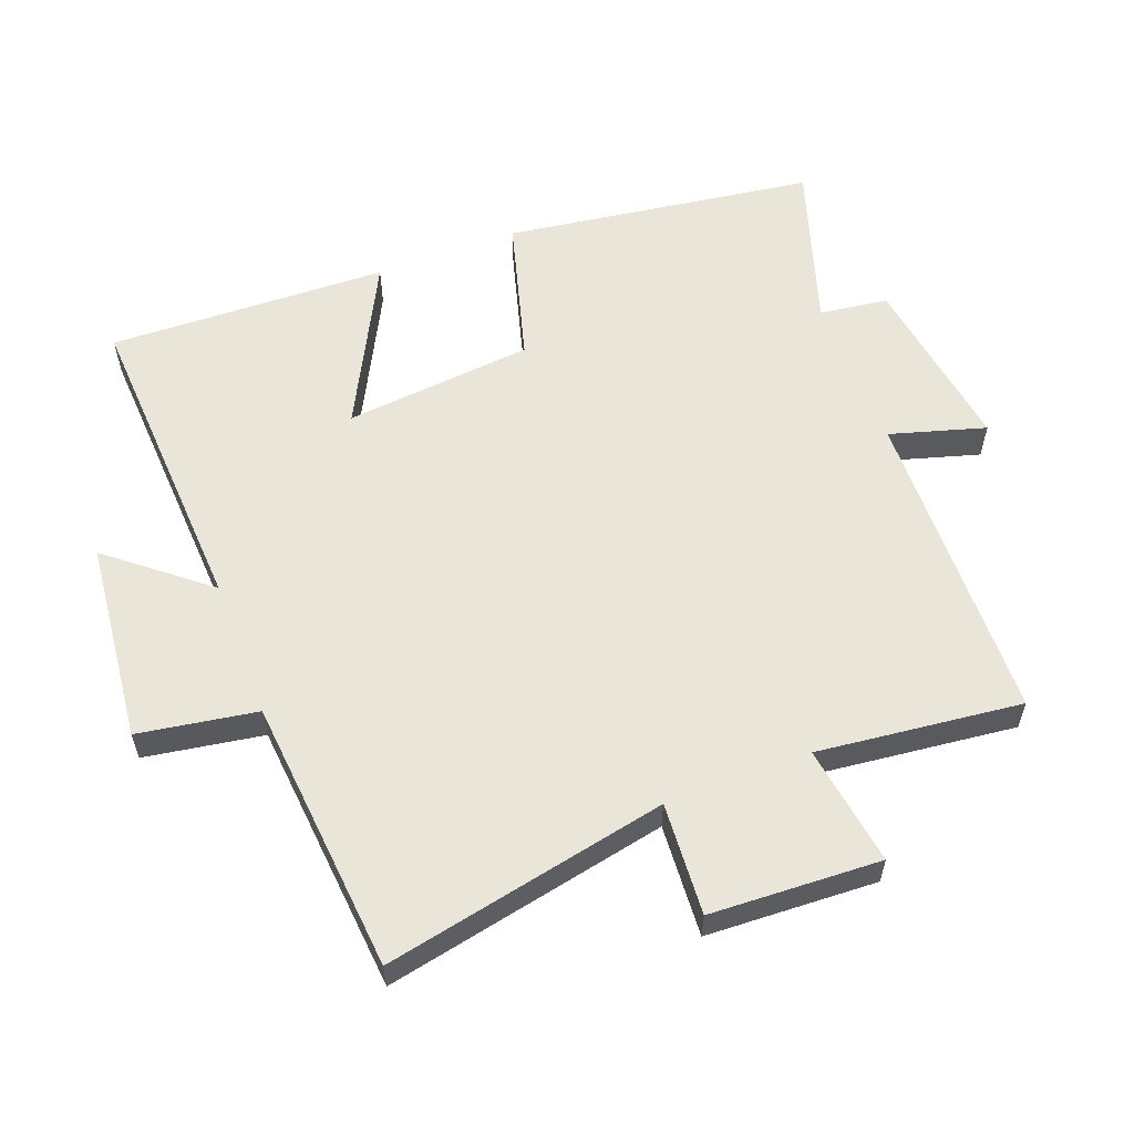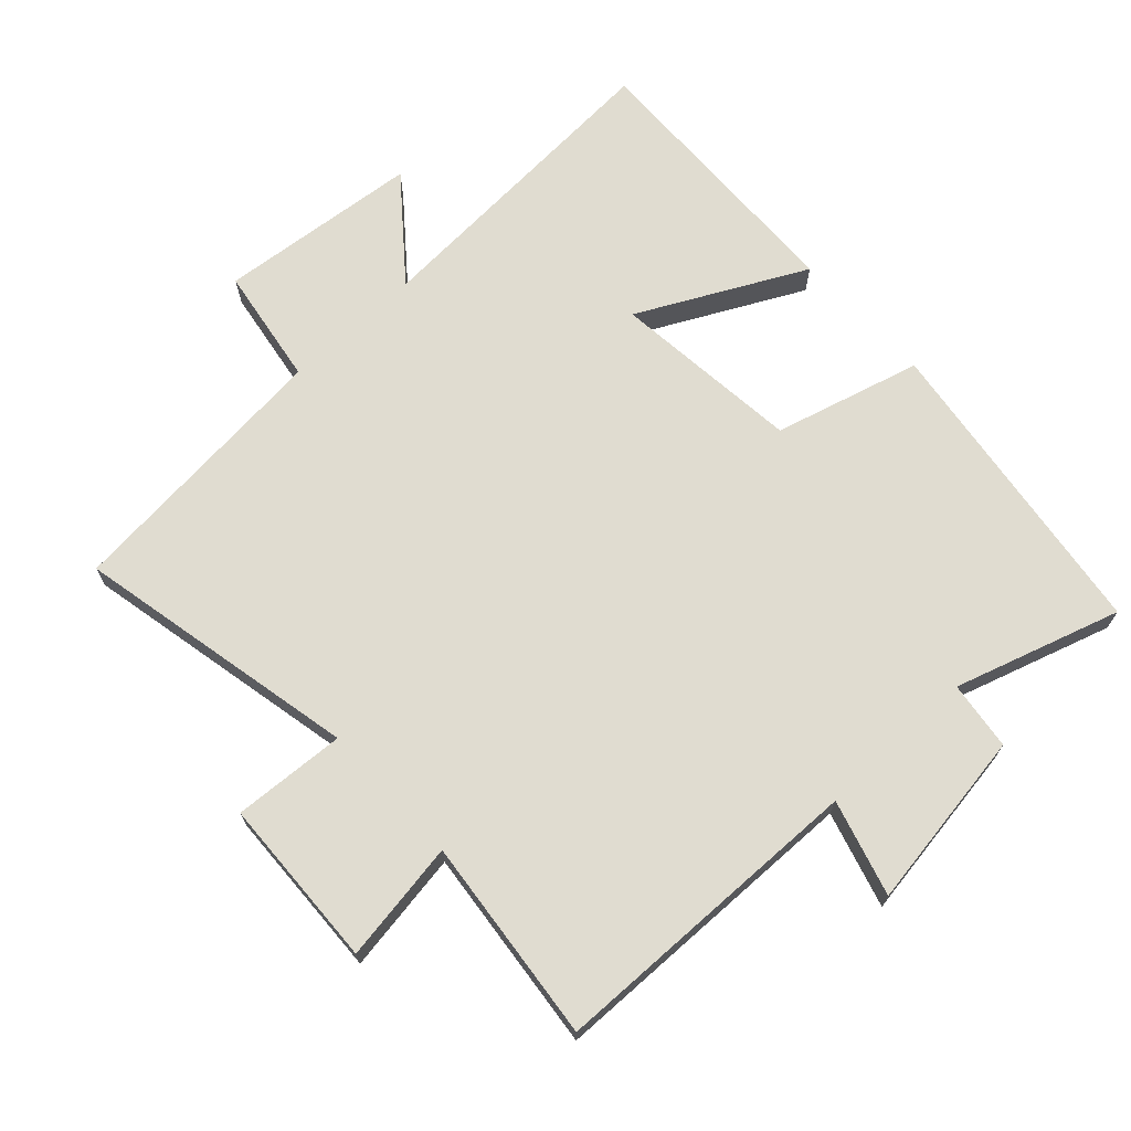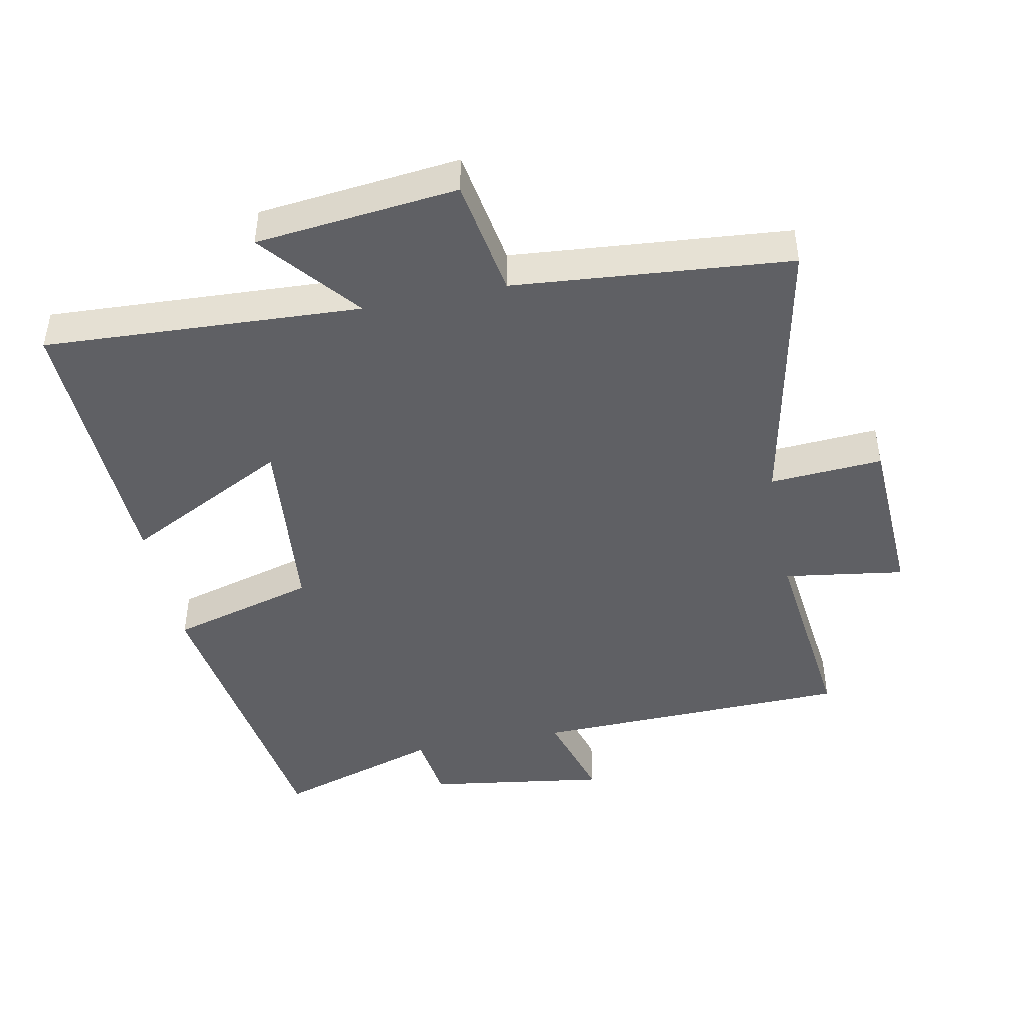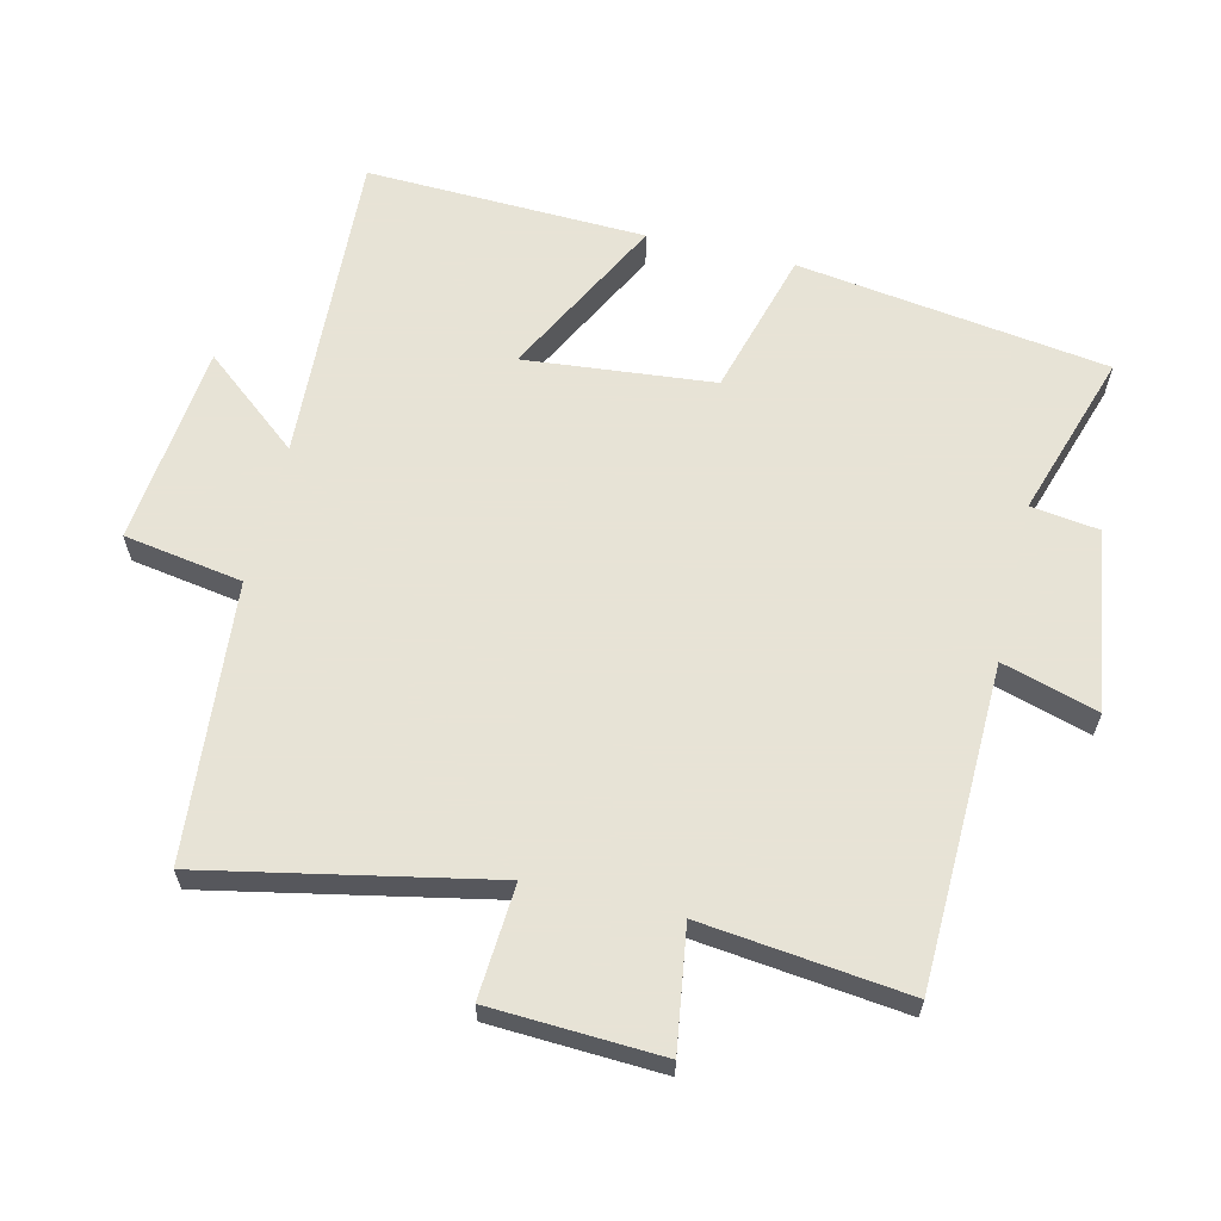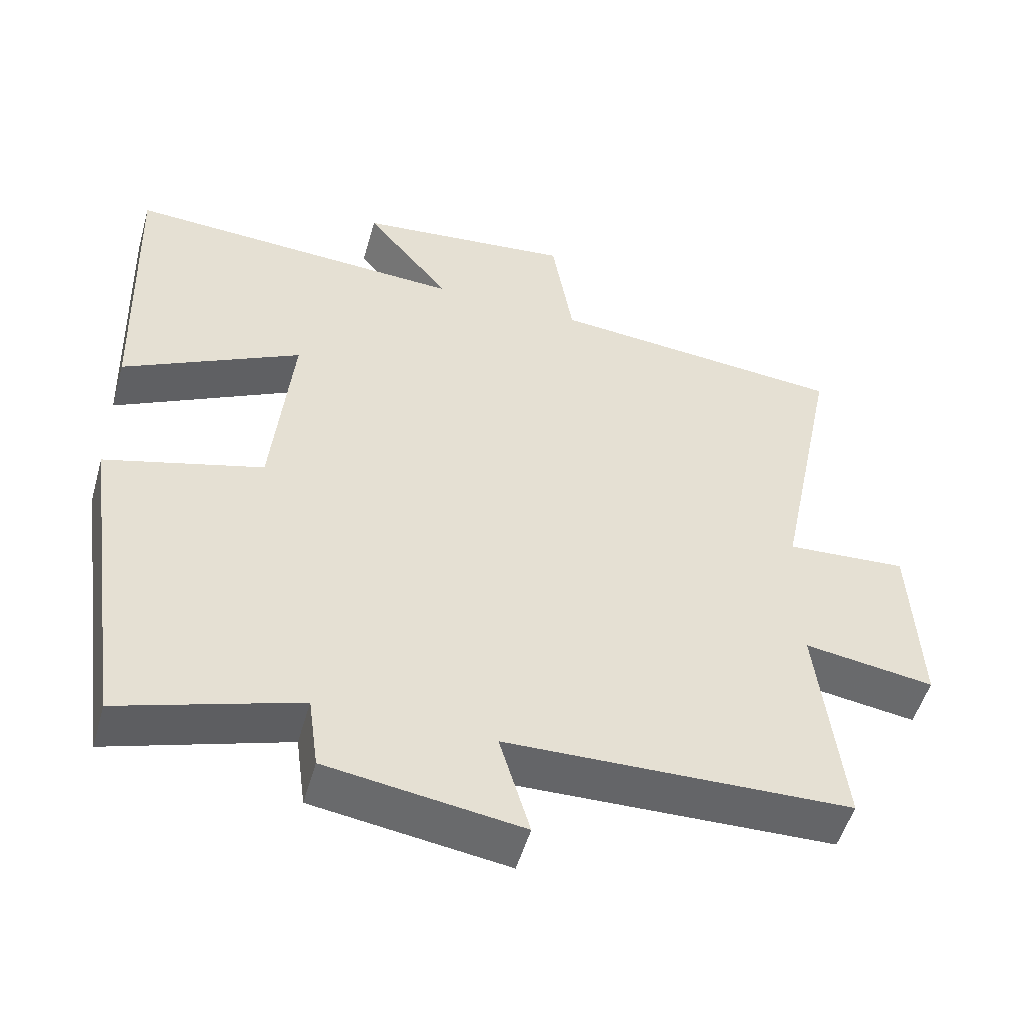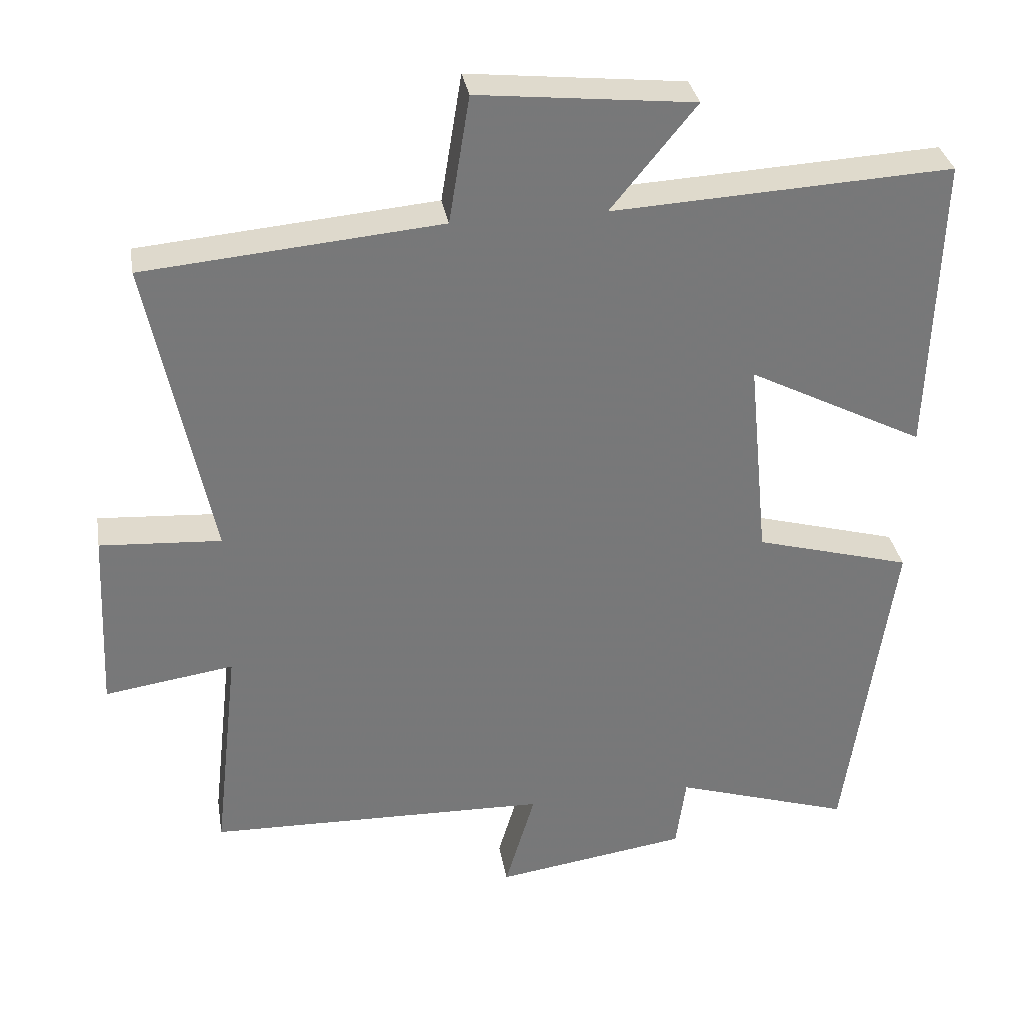
<metadata>
{"format":"obj","ext":"obj","renderer":"f3d","projection":"perspective","resolution":1024,"background":"white","views":[{"elev":58.2,"azim":69.2,"up":"+Y"},{"elev":69.7,"azim":137.0,"up":"+Y"},{"elev":-45.1,"azim":11.4,"up":"+Y"},{"elev":62.6,"azim":103.5,"up":"+Y"},{"elev":-51.8,"azim":-15.8,"up":"+Z"},{"elev":33.0,"azim":170.4,"up":"+Z"}]}
</metadata>
<code>
v -0.514 0.07 0.525
v -0.039 0.07 0.5
v -0.158 0.07 0.646
v 0.144 0.07 0.678
v 0.173 0.07 0.5
v 0.587 0.07 0.463
v 0.5 0.07 0.037
v 0.669 0.07 0.048
v 0.681 0.07 -0.208
v 0.5 0.07 -0.181
v 0.535 0.07 -0.488
v 0.056 0.07 -0.5
v 0.098 0.07 -0.643
v -0.172 0.07 -0.603
v -0.186 0.07 -0.5
v -0.434 0.07 -0.579
v -0.5 0.07 -0.113
v -0.281 0.07 -0.052
v -0.253 0.07 0.232
v -0.5 0.07 0.105
v -0.514 0 0.525
v -0.039 0 0.5
v -0.158 0 0.646
v 0.144 0 0.678
v 0.173 0 0.5
v 0.587 0 0.463
v 0.5 0 0.037
v 0.669 0 0.048
v 0.681 0 -0.208
v 0.5 0 -0.181
v 0.535 0 -0.488
v 0.056 0 -0.5
v 0.098 0 -0.643
v -0.172 0 -0.603
v -0.186 0 -0.5
v -0.434 0 -0.579
v -0.5 0 -0.113
v -0.281 0 -0.052
v -0.253 0 0.232
v -0.5 0 0.105
f 19 20 1 2
f 18 19 2
f 15 16 17 18
f 15 18 2
f 12 13 14 15
f 12 15 2
f 11 12 2
f 10 11 2
f 7 8 9 10
f 7 10 2
f 5 6 7 2
f 2 3 4 5
f 22 21 40 39
f 22 39 38
f 38 37 36 35
f 22 38 35
f 35 34 33 32
f 22 35 32
f 22 32 31
f 22 31 30
f 30 29 28 27
f 22 30 27
f 22 27 26 25
f 25 24 23 22
f 1 21 22 2
f 2 22 23 3
f 3 23 24 4
f 4 24 25 5
f 5 25 26 6
f 6 26 27 7
f 7 27 28 8
f 8 28 29 9
f 9 29 30 10
f 10 30 31 11
f 11 31 32 12
f 12 32 33 13
f 13 33 34 14
f 14 34 35 15
f 15 35 36 16
f 16 36 37 17
f 17 37 38 18
f 18 38 39 19
f 19 39 40 20
f 20 40 21 1

</code>
